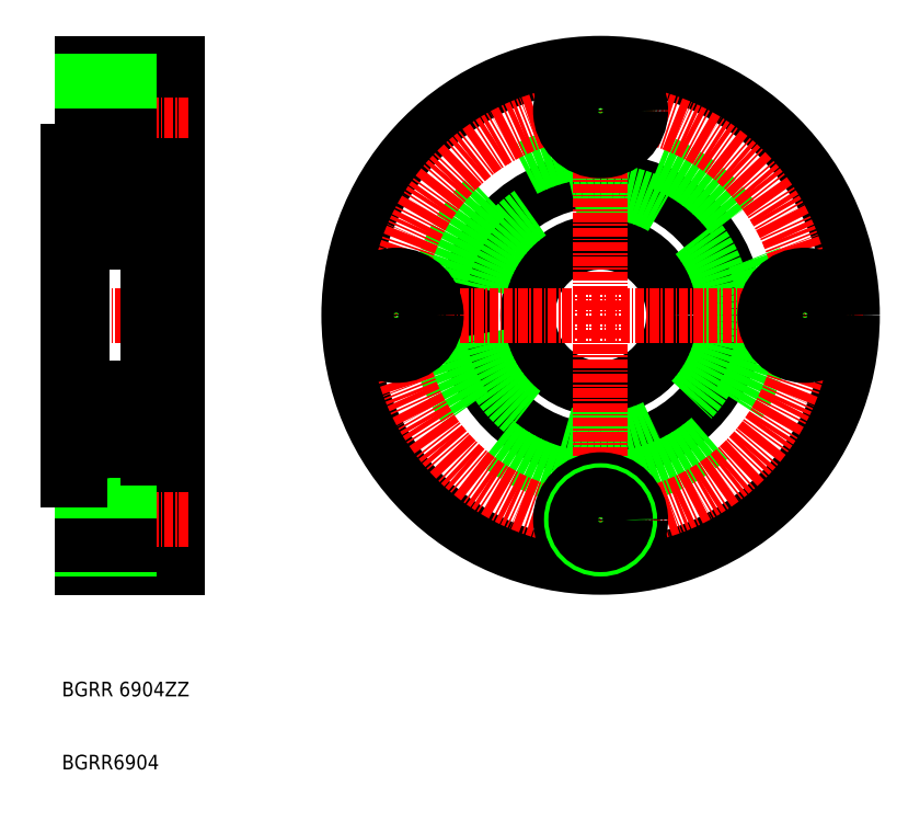
<metadata>
{"format":"dxf","ext":"dxf","renderer":"ezdxf+matplotlib","layout":"modelspace","background":"white","min_lineweight":24,"dpi":150}
</metadata>
<code>
0
SECTION
2
ENTITIES
0
LINE
8
0
10
159.6
20
144.6
30
0
11
159.6
21
110.1
31
0
0
LINE
8
0
10
144.6
20
110.1
30
0
11
144.6
21
132.6
31
0
0
LINE
8
0
10
146.6
20
127.1
30
0
11
146.6
21
110.1
31
0
0
TEXT
8
0
10
143.8
20
57.91
30
0
40
2
1
BGRR 6904ZZ
0
TEXT
8
0
10
143.8
20
47.91
30
0
40
2
1
BGRR6904
0
LINE
8
0
10
159.6
20
75.58
30
0
11
159.6
21
110.1
31
0
0
LINE
8
0
10
144.6
20
110.1
30
0
11
144.6
21
87.58
31
0
0
LINE
8
0
10
146.6
20
75.58
30
0
11
159.6
21
75.58
31
0
0
LINE
8
0
10
159.6
20
76.58
30
0
11
153.1
21
76.58
31
0
0
LINE
8
0
10
159.6
20
87.58
30
0
11
153.1
21
87.58
31
0
0
LINE
8
CENTER
10
161.1
20
82.08
30
0
11
143.1
21
82.08
31
0
0
LINE
8
0
10
146.6
20
87.28
30
0
11
146.6
21
75.58
31
0
0
LINE
8
0
10
153.1
20
87.58
30
0
11
153.1
21
76.58
31
0
0
LINE
8
0
10
153.1
20
78.08
30
0
11
146.6
21
78.08
31
0
0
LINE
8
0
10
153.1
20
78.68
30
0
11
146.6
21
78.68
31
0
0
LINE
8
0
10
153.1
20
85.48
30
0
11
146.6
21
85.48
31
0
0
LINE
8
0
10
153.1
20
86.08
30
0
11
146.6
21
86.08
31
0
0
LINE
8
0
10
146.3
20
87.58
30
0
11
144.6
21
87.58
31
0
0
ARC
8
0
10
146.3
20
87.28
30
0
40
0.3
50
0
51
90
0
LINE
8
CENTER
10
143.1
20
110.1
30
0
11
161.1
21
110.1
31
0
0
LINE
8
0
10
146.6
20
93.08
30
0
11
146.6
21
110.1
31
0
0
LINE
8
0
10
144.6
20
93.08
30
0
11
146.6
21
93.08
31
0
0
LINE
8
0
10
146.6
20
132.9
30
0
11
146.6
21
144.6
31
0
0
LINE
8
0
10
153.1
20
143.6
30
0
11
153.1
21
132.6
31
0
0
LINE
8
0
10
159.6
20
132.6
30
0
11
153.1
21
132.6
31
0
0
LINE
8
CENTER
10
161.1
20
138.1
30
0
11
143.1
21
138.1
31
0
0
LINE
8
0
10
144.6
20
127.1
30
0
11
146.6
21
127.1
31
0
0
LINE
8
0
10
153.1
20
134.1
30
0
11
146.6
21
134.1
31
0
0
LINE
8
0
10
153.1
20
134.7
30
0
11
146.6
21
134.7
31
0
0
LINE
8
0
10
146.3
20
132.6
30
0
11
144.6
21
132.6
31
0
0
ARC
8
0
10
146.3
20
132.9
30
0
40
0.3
50
270
51
0
0
LINE
8
0
10
146.6
20
144.6
30
0
11
159.6
21
144.6
31
0
0
LINE
8
0
10
159.6
20
143.6
30
0
11
153.1
21
143.6
31
0
0
LINE
8
0
10
153.1
20
141.5
30
0
11
146.6
21
141.5
31
0
0
LINE
8
0
10
153.1
20
142.1
30
0
11
146.6
21
142.1
31
0
0
CIRCLE
8
0
10
217.6
20
110.1
30
0
40
34.5
0
CIRCLE
8
0
10
217.6
20
110.1
30
0
40
18.5
0
CIRCLE
8
0
10
217.6
20
110.1
30
0
40
10
0
CIRCLE
8
0
10
217.6
20
110.1
30
0
40
22.5
0
CIRCLE
8
0
10
217.6
20
110.1
30
0
40
17
0
LINE
8
CENTER
10
217.6
20
146.1
30
0
11
217.6
21
74.08
31
0
0
CIRCLE
8
CENTER
10
217.6
20
110.1
30
0
40
28
0
LINE
8
CENTER
10
253.6
20
110.1
30
0
11
181.6
21
110.1
31
0
0
CIRCLE
8
0
10
189.6
20
110.1
30
0
40
4
0
CIRCLE
8
0
10
189.6
20
110.1
30
0
40
5.5
0
CIRCLE
8
0
10
189.6
20
110.1
30
0
40
3.4
0
CIRCLE
8
0
10
217.6
20
82.08
30
0
40
5.5
0
CIRCLE
8
0
10
217.6
20
82.08
30
0
40
4
0
CIRCLE
8
0
10
217.6
20
82.08
30
0
40
3.4
0
CIRCLE
8
0
10
245.6
20
110.1
30
0
40
4
0
CIRCLE
8
0
10
245.6
20
110.1
30
0
40
5.5
0
CIRCLE
8
0
10
245.6
20
110.1
30
0
40
3.4
0
CIRCLE
8
0
10
217.6
20
138.1
30
0
40
4
0
CIRCLE
8
0
10
217.6
20
138.1
30
0
40
5.5
0
CIRCLE
8
0
10
217.6
20
138.1
30
0
40
3.4
0
CIRCLE
8
0
10
151.1
20
95.83
30
0
40
2.381
0
CIRCLE
8
0
10
151.1
20
124.3
30
0
40
2.381
0
LINE
8
0
10
146.9
20
120.1
30
0
11
155.3
21
120.1
31
0
0
LINE
8
0
10
146.9
20
128.6
30
0
11
155.3
21
128.6
31
0
0
LINE
8
0
10
146.6
20
128.3
30
0
11
146.6
21
91.88
31
0
0
LINE
8
0
10
147.1
20
95.14
30
0
11
147.1
21
97.53
31
0
0
LINE
8
0
10
147.3
20
95.23
30
0
11
147.3
21
97.53
31
0
0
LINE
8
0
10
148
20
93.49
30
0
11
148
21
94.23
31
0
0
ARC
8
0
10
147.7
20
93.52
30
0
40
0.3
50
220
51
355
0
LINE
8
0
10
148
20
94.48
30
0
11
147.3
21
95.23
31
0
0
LINE
8
0
10
147.8
20
94.39
30
0
11
147.1
21
95.14
31
0
0
ARC
8
0
10
146.7
20
93.53
30
0
40
0.1
50
90
51
180
0
ARC
8
0
10
147.7
20
93.52
30
0
40
0.1
50
220
51
357.2
0
LINE
8
0
10
147.8
20
93.52
30
0
11
147.8
21
94.39
31
0
0
LINE
8
0
10
147.4
20
93.75
30
0
11
147.6
21
93.46
31
0
0
LINE
8
0
10
147.2
20
93.63
30
0
11
147.5
21
93.33
31
0
0
ARC
8
0
10
147.4
20
93.75
30
0
40
0.2
50
129.9
51
220
0
LINE
8
0
10
147.4
20
94.04
30
0
11
147.2
21
93.91
31
0
0
LINE
8
0
10
146.7
20
93.63
30
0
11
147.2
21
93.63
31
0
0
LINE
8
0
10
147.5
20
93.88
30
0
11
147.4
21
93.75
31
0
0
LINE
8
0
10
147.4
20
94.04
30
0
11
147.5
21
93.88
31
0
0
LINE
8
0
10
148.1
20
94.33
30
0
11
149.3
21
94.33
31
0
0
ARC
8
0
10
148.1
20
94.23
30
0
40
0.1
50
90
51
175
0
LINE
8
0
10
148
20
94.01
30
0
11
148
21
94.48
31
0
0
LINE
8
0
10
147.8
20
98.19
30
0
11
148.1
21
97.46
31
0
0
ARC
8
0
10
146.8
20
98.13
30
0
40
0.2
50
180
51
270
0
ARC
8
0
10
147.6
20
98.13
30
0
40
0.2
50
20.01
51
90
0
LINE
8
0
10
147.6
20
98.33
30
0
11
147.6
21
98.33
31
0
0
ARC
8
0
10
147.6
20
98.13
30
0
40
0.2
50
90
51
140
0
LINE
8
0
10
147.1
20
97.93
30
0
11
147.4
21
98.25
31
0
0
ARC
8
0
10
147.3
20
97.53
30
0
40
0.2
50
90
51
180
0
LINE
8
0
10
147.3
20
97.73
30
0
11
147.7
21
97.73
31
0
0
LINE
8
0
10
146.8
20
97.93
30
0
11
147.1
21
97.93
31
0
0
LINE
8
0
10
147.7
20
97.73
30
0
11
147.7
21
97.53
31
0
0
LINE
8
0
10
147.7
20
97.53
30
0
11
147.3
21
97.53
31
0
0
LINE
8
0
10
148.3
20
97.33
30
0
11
149.3
21
97.33
31
0
0
LINE
8
0
10
148.8
20
97.33
30
0
11
148.8
21
97.33
31
0
0
LINE
8
0
10
148.5
20
97.33
30
0
11
148.5
21
97.33
31
0
0
ARC
8
0
10
148.3
20
97.53
30
0
40
0.2
50
200
51
270
0
LINE
8
0
10
148
20
126.1
30
0
11
148
21
125.7
31
0
0
LINE
8
0
10
147.8
20
126.6
30
0
11
147.8
21
125.8
31
0
0
LINE
8
0
10
147.8
20
122
30
0
11
148.1
21
122.7
31
0
0
LINE
8
0
10
148
20
125.7
30
0
11
147.3
21
124.9
31
0
0
LINE
8
0
10
147.3
20
124.9
30
0
11
147.3
21
122.6
31
0
0
LINE
8
0
10
147.1
20
125
30
0
11
147.1
21
122.6
31
0
0
LINE
8
0
10
147.7
20
122.6
30
0
11
147.3
21
122.6
31
0
0
LINE
8
0
10
147.7
20
122.4
30
0
11
147.7
21
122.6
31
0
0
LINE
8
0
10
146.8
20
122.2
30
0
11
147.1
21
122.2
31
0
0
LINE
8
0
10
147.3
20
122.4
30
0
11
147.7
21
122.4
31
0
0
ARC
8
0
10
147.3
20
122.6
30
0
40
0.2
50
180
51
270
0
LINE
8
0
10
147.1
20
122.2
30
0
11
147.4
21
121.9
31
0
0
ARC
8
0
10
147.6
20
122
30
0
40
0.2
50
220
51
270
0
LINE
8
0
10
147.6
20
121.8
30
0
11
147.6
21
121.8
31
0
0
ARC
8
0
10
147.6
20
122
30
0
40
0.2
50
270
51
340
0
ARC
8
0
10
146.8
20
122
30
0
40
0.2
50
90
51
180
0
LINE
8
0
10
147.8
20
125.8
30
0
11
147.1
21
125
31
0
0
LINE
8
0
10
148.3
20
122.8
30
0
11
149.3
21
122.8
31
0
0
ARC
8
0
10
148.3
20
122.6
30
0
40
0.2
50
90
51
160
0
ARC
8
0
10
147.7
20
126.6
30
0
40
0.3
50
4.997
51
140
0
LINE
8
0
10
148
20
126.7
30
0
11
148
21
125.9
31
0
0
LINE
8
0
10
147.4
20
126.1
30
0
11
147.5
21
126.3
31
0
0
LINE
8
0
10
147.5
20
126.3
30
0
11
147.4
21
126.4
31
0
0
LINE
8
0
10
146.7
20
126.5
30
0
11
147.2
21
126.5
31
0
0
LINE
8
0
10
147.4
20
126.1
30
0
11
147.2
21
126.2
31
0
0
ARC
8
0
10
147.4
20
126.4
30
0
40
0.2
50
140
51
230.1
0
LINE
8
0
10
147.2
20
126.5
30
0
11
147.5
21
126.8
31
0
0
LINE
8
0
10
147.4
20
126.4
30
0
11
147.6
21
126.7
31
0
0
ARC
8
0
10
147.7
20
126.6
30
0
40
0.1
50
2.82
51
140
0
ARC
8
0
10
146.7
20
126.6
30
0
40
0.1
50
180
51
270
0
LINE
8
0
10
148.1
20
125.8
30
0
11
149.3
21
125.8
31
0
0
ARC
8
0
10
148.1
20
125.9
30
0
40
0.1
50
185
51
270
0
LINE
8
0
10
155.6
20
128.3
30
0
11
155.6
21
91.88
31
0
0
LINE
8
0
10
155
20
95.23
30
0
11
155
21
97.53
31
0
0
LINE
8
0
10
155.2
20
95.14
30
0
11
155.2
21
97.53
31
0
0
LINE
8
0
10
153
20
94.33
30
0
11
154.1
21
94.33
31
0
0
LINE
8
0
10
154.3
20
94.48
30
0
11
155
21
95.23
31
0
0
LINE
8
0
10
154.5
20
94.39
30
0
11
155.2
21
95.14
31
0
0
LINE
8
0
10
155.5
20
93.63
30
0
11
155.1
21
93.63
31
0
0
LINE
8
0
10
154.3
20
93.5
30
0
11
154.2
21
94.23
31
0
0
LINE
8
0
10
154.9
20
94.04
30
0
11
155.1
21
93.91
31
0
0
LINE
8
0
10
155.1
20
93.63
30
0
11
154.8
21
93.33
31
0
0
LINE
8
0
10
154.3
20
94.01
30
0
11
154.3
21
94.48
31
0
0
LINE
8
0
10
154.9
20
94.04
30
0
11
154.8
21
93.88
31
0
0
LINE
8
0
10
154.8
20
93.88
30
0
11
154.9
21
93.75
31
0
0
LINE
8
0
10
154.9
20
93.75
30
0
11
154.7
21
93.46
31
0
0
LINE
8
0
10
154.5
20
93.52
30
0
11
154.5
21
94.39
31
0
0
ARC
8
0
10
154.6
20
93.53
30
0
40
0.1034
50
185
51
320.1
0
ARC
8
0
10
154.9
20
93.75
30
0
40
0.2001
50
319.9
51
50.09
0
ARC
8
0
10
154.1
20
94.23
30
0
40
0.1004
50
5.144
51
90
0
ARC
8
0
10
154.6
20
93.53
30
0
40
0.3031
50
184.9
51
320
0
ARC
8
0
10
155.5
20
93.53
30
0
40
0.1
50
0.00874
51
90
0
LINE
8
0
10
153
20
97.33
30
0
11
154
21
97.33
31
0
0
LINE
8
0
10
155.4
20
97.93
30
0
11
155.1
21
97.93
31
0
0
LINE
8
0
10
155
20
97.73
30
0
11
154.6
21
97.73
31
0
0
LINE
8
0
10
154.6
20
97.73
30
0
11
154.6
21
97.53
31
0
0
LINE
8
0
10
154.6
20
97.53
30
0
11
155
21
97.53
31
0
0
LINE
8
0
10
154.5
20
98.19
30
0
11
154.2
21
97.46
31
0
0
LINE
8
0
10
155.1
20
97.93
30
0
11
154.9
21
98.25
31
0
0
LINE
8
0
10
154.7
20
98.33
30
0
11
154.6
21
98.33
31
0
0
ARC
8
0
10
155
20
97.53
30
0
40
0.2
50
0.00437
51
90
0
ARC
8
0
10
154.7
20
98.13
30
0
40
0.2001
50
40.14
51
90
0
ARC
8
0
10
154.6
20
98.13
30
0
40
0.2
50
90
51
160.1
0
ARC
8
0
10
154
20
97.53
30
0
40
0.2
50
270
51
340.1
0
ARC
8
0
10
155.4
20
98.13
30
0
40
0.2
50
270
51
0.00437
0
LINE
8
0
10
154.5
20
126.6
30
0
11
154.5
21
125.8
31
0
0
LINE
8
0
10
154.3
20
126.1
30
0
11
154.3
21
125.7
31
0
0
LINE
8
0
10
153
20
122.8
30
0
11
154
21
122.8
31
0
0
LINE
8
0
10
155.2
20
125
30
0
11
155.2
21
122.6
31
0
0
LINE
8
0
10
155
20
124.9
30
0
11
155
21
122.6
31
0
0
LINE
8
0
10
155.4
20
122.2
30
0
11
155.1
21
122.2
31
0
0
ARC
8
0
10
154
20
122.6
30
0
40
0.2
50
19.88
51
90
0
ARC
8
0
10
154.6
20
122
30
0
40
0.2
50
199.9
51
270
0
ARC
8
0
10
154.7
20
122
30
0
40
0.2001
50
270
51
319.9
0
ARC
8
0
10
155
20
122.6
30
0
40
0.2
50
270
51
360
0
LINE
8
0
10
154.7
20
121.8
30
0
11
154.6
21
121.8
31
0
0
LINE
8
0
10
155.1
20
122.2
30
0
11
154.9
21
121.9
31
0
0
LINE
8
0
10
154.5
20
122
30
0
11
154.2
21
122.7
31
0
0
LINE
8
0
10
154.6
20
122.6
30
0
11
155
21
122.6
31
0
0
LINE
8
0
10
154.6
20
122.4
30
0
11
154.6
21
122.6
31
0
0
LINE
8
0
10
155
20
122.4
30
0
11
154.6
21
122.4
31
0
0
ARC
8
0
10
155.4
20
122
30
0
40
0.2
50
360
51
90
0
LINE
8
0
10
154.5
20
125.8
30
0
11
155.2
21
125
31
0
0
LINE
8
0
10
154.3
20
125.7
30
0
11
155
21
124.9
31
0
0
LINE
8
0
10
153
20
125.8
30
0
11
154.1
21
125.8
31
0
0
LINE
8
0
10
155.5
20
126.5
30
0
11
155.1
21
126.5
31
0
0
ARC
8
0
10
154.6
20
126.6
30
0
40
0.3031
50
40.05
51
175.1
0
ARC
8
0
10
154.1
20
125.9
30
0
40
0.1004
50
270
51
354.9
0
ARC
8
0
10
154.9
20
126.4
30
0
40
0.2001
50
309.9
51
40.13
0
ARC
8
0
10
154.6
20
126.6
30
0
40
0.1034
50
39.87
51
175
0
LINE
8
0
10
154.9
20
126.4
30
0
11
154.7
21
126.7
31
0
0
LINE
8
0
10
154.8
20
126.3
30
0
11
154.9
21
126.4
31
0
0
LINE
8
0
10
154.9
20
126.1
30
0
11
154.8
21
126.3
31
0
0
LINE
8
0
10
155.1
20
126.5
30
0
11
154.8
21
126.8
31
0
0
LINE
8
0
10
154.9
20
126.1
30
0
11
155.1
21
126.2
31
0
0
LINE
8
0
10
154.3
20
126.6
30
0
11
154.2
21
125.9
31
0
0
ARC
8
0
10
155.5
20
126.6
30
0
40
0.1
50
270
51
360
0
ARC
8
0
10
146.9
20
128.3
30
0
40
0.3
50
90
51
180
0
ARC
8
0
10
155.3
20
128.3
30
0
40
0.3
50
0
51
90
0
ARC
8
0
10
155.3
20
120.4
30
0
40
0.3
50
270
51
0
0
ARC
8
0
10
146.9
20
120.4
30
0
40
0.3
50
180
51
270
0
LINE
8
0
10
146.9
20
91.58
30
0
11
155.3
21
91.58
31
0
0
ARC
8
0
10
146.9
20
91.88
30
0
40
0.3
50
180
51
270
0
ARC
8
0
10
155.3
20
91.88
30
0
40
0.3
50
270
51
0
0
LINE
8
0
10
146.9
20
100.1
30
0
11
155.3
21
100.1
31
0
0
ARC
8
0
10
146.9
20
99.78
30
0
40
0.3
50
90
51
180
0
ARC
8
0
10
155.3
20
99.78
30
0
40
0.3
50
0
51
90
0
LINE
8
0
10
157.8
20
90.58
30
0
11
157.8
21
129.6
31
0
0
LINE
8
0
10
159.6
20
128.6
30
0
11
157.8
21
128.6
31
0
0
LINE
8
0
10
155.6
20
127.6
30
0
11
157.8
21
127.6
31
0
0
LINE
8
0
10
155.6
20
129.6
30
0
11
157.8
21
129.6
31
0
0
LINE
8
0
10
155.6
20
90.58
30
0
11
155.6
21
129.6
31
0
0
LINE
8
0
10
159.6
20
91.58
30
0
11
157.8
21
91.58
31
0
0
LINE
8
0
10
155.6
20
90.58
30
0
11
157.8
21
90.58
31
0
0
LINE
8
0
10
155.6
20
92.58
30
0
11
157.8
21
92.58
31
0
0
VIEWPORT
8
0
10
5.614
20
3.902
30
0
40
56.21
41
8.746
68
     1
69
     1
0
VIEWPORT
8
0
10
5.614
20
3.902
30
0
40
8.982
41
6.243
68
     2
69
     2
0
ENDSEC
0
EOF

</code>
